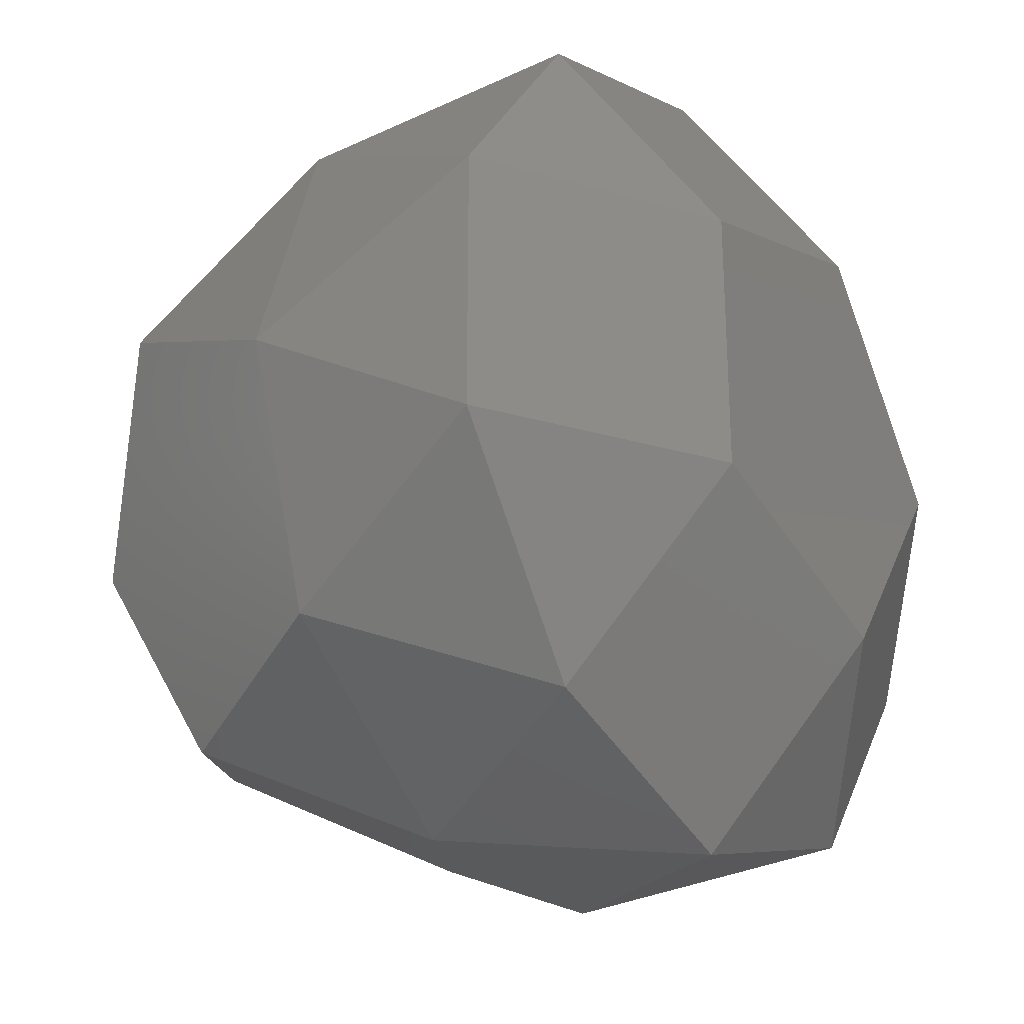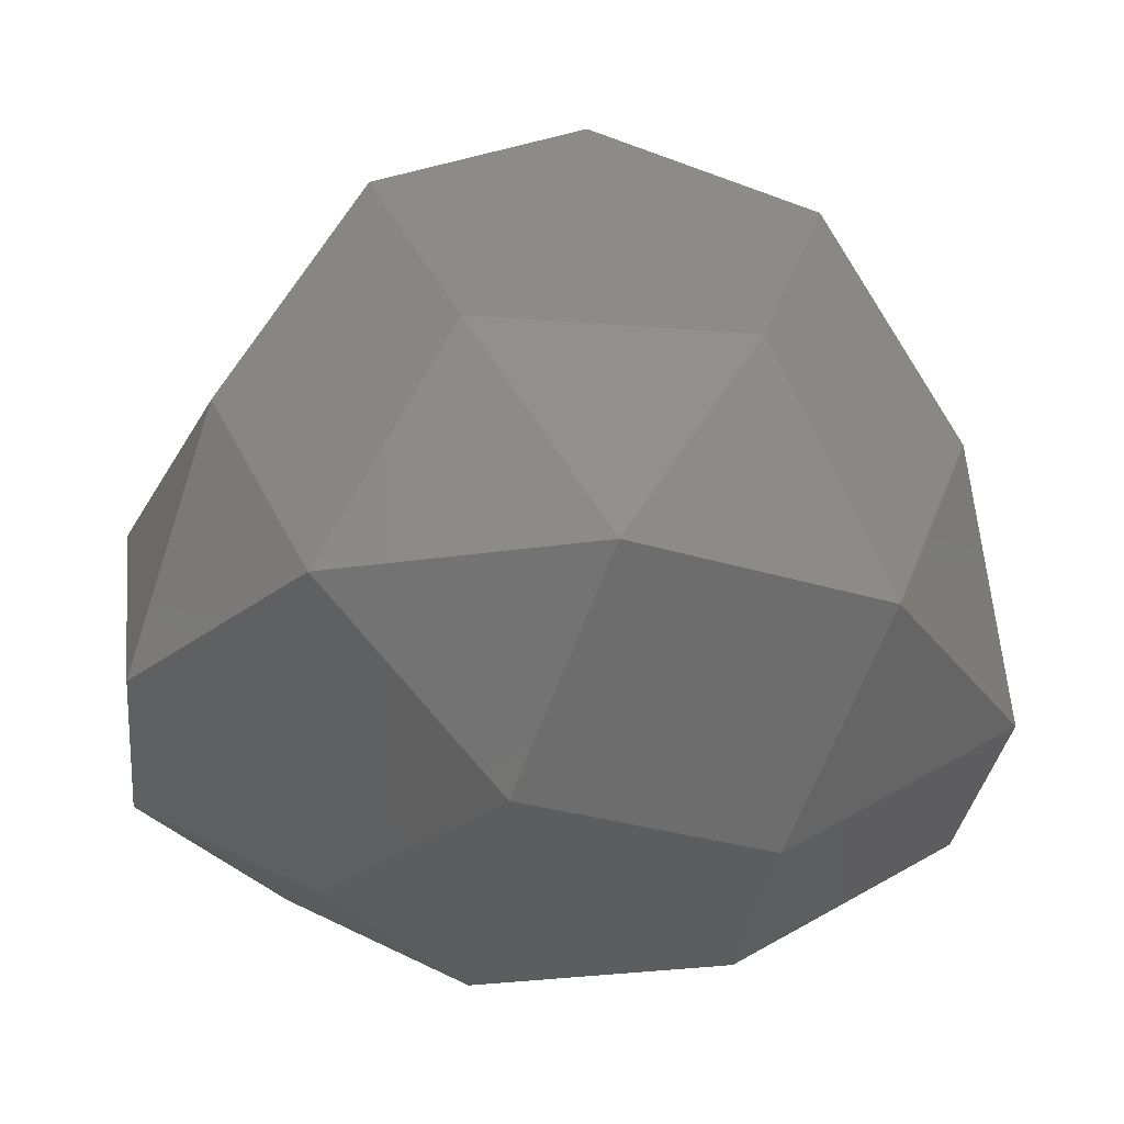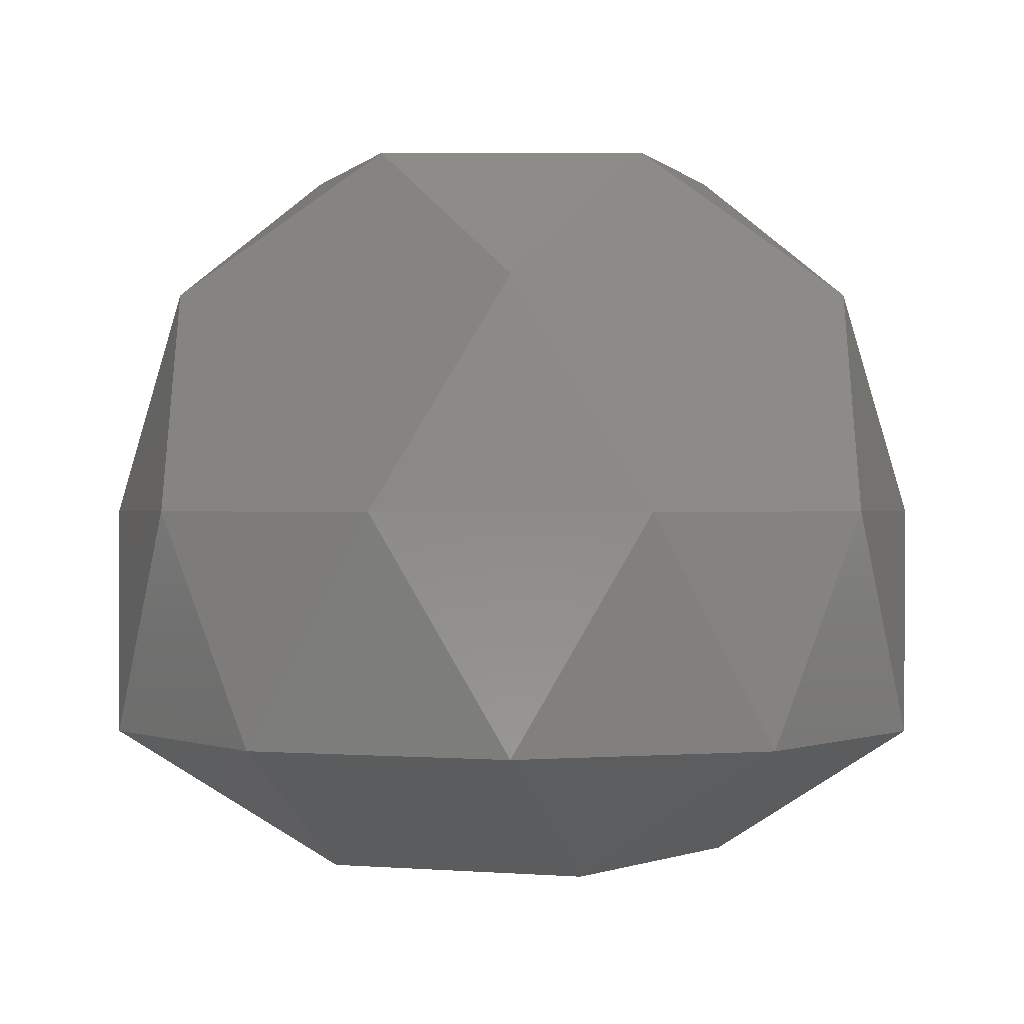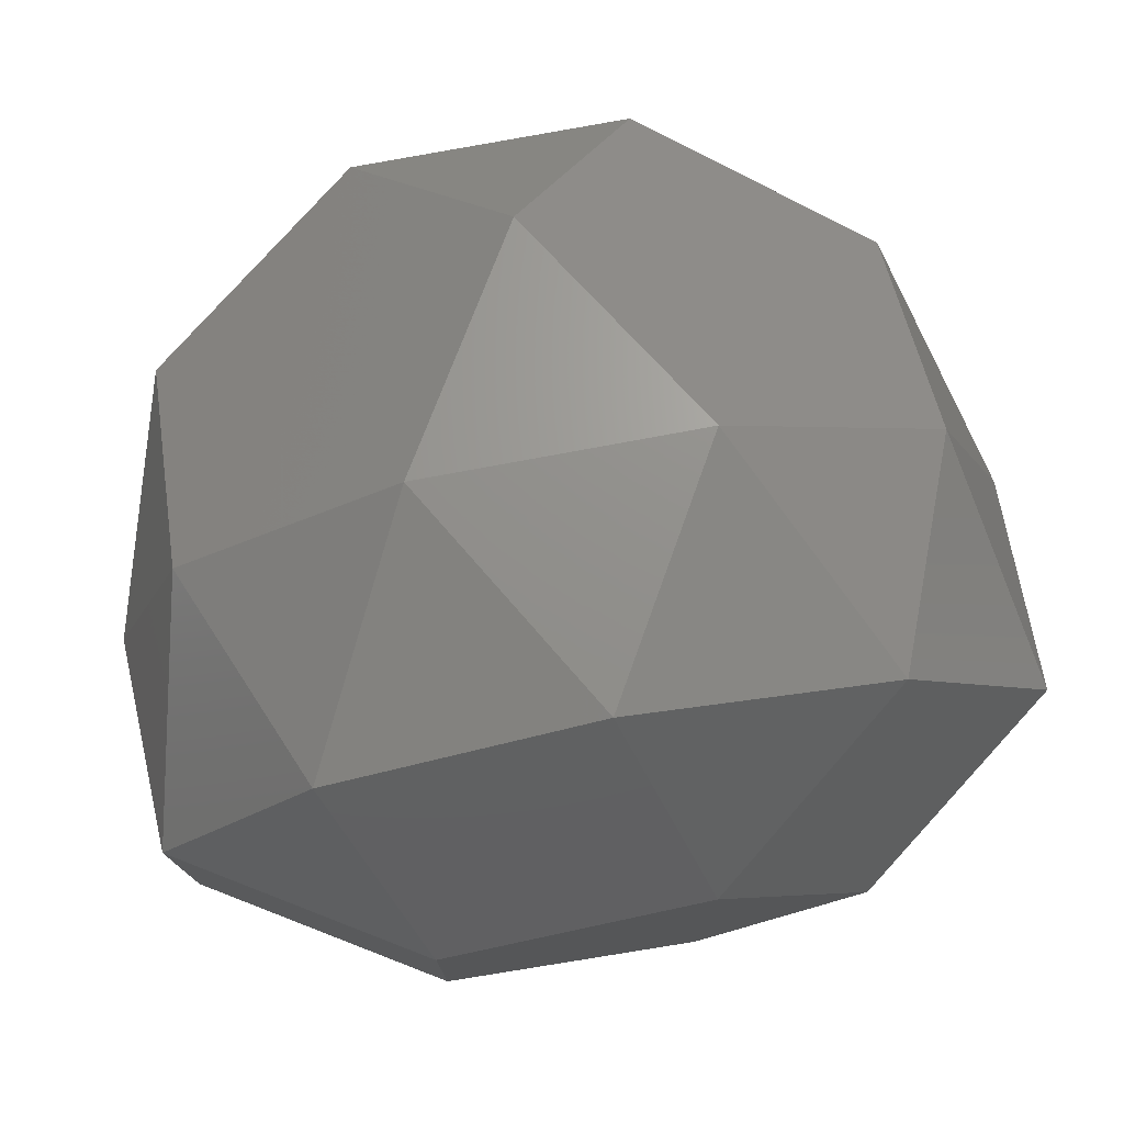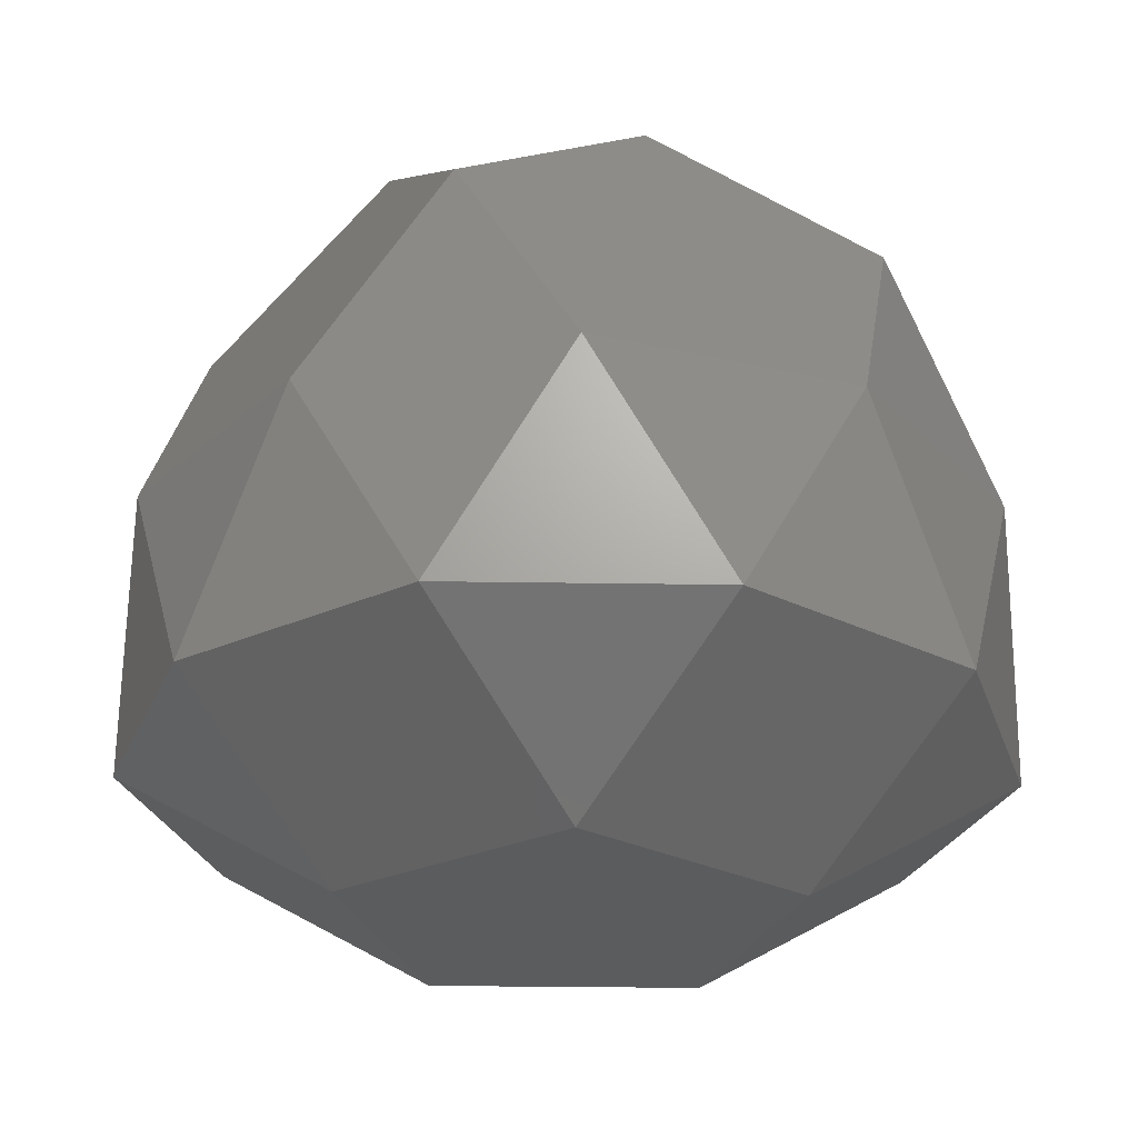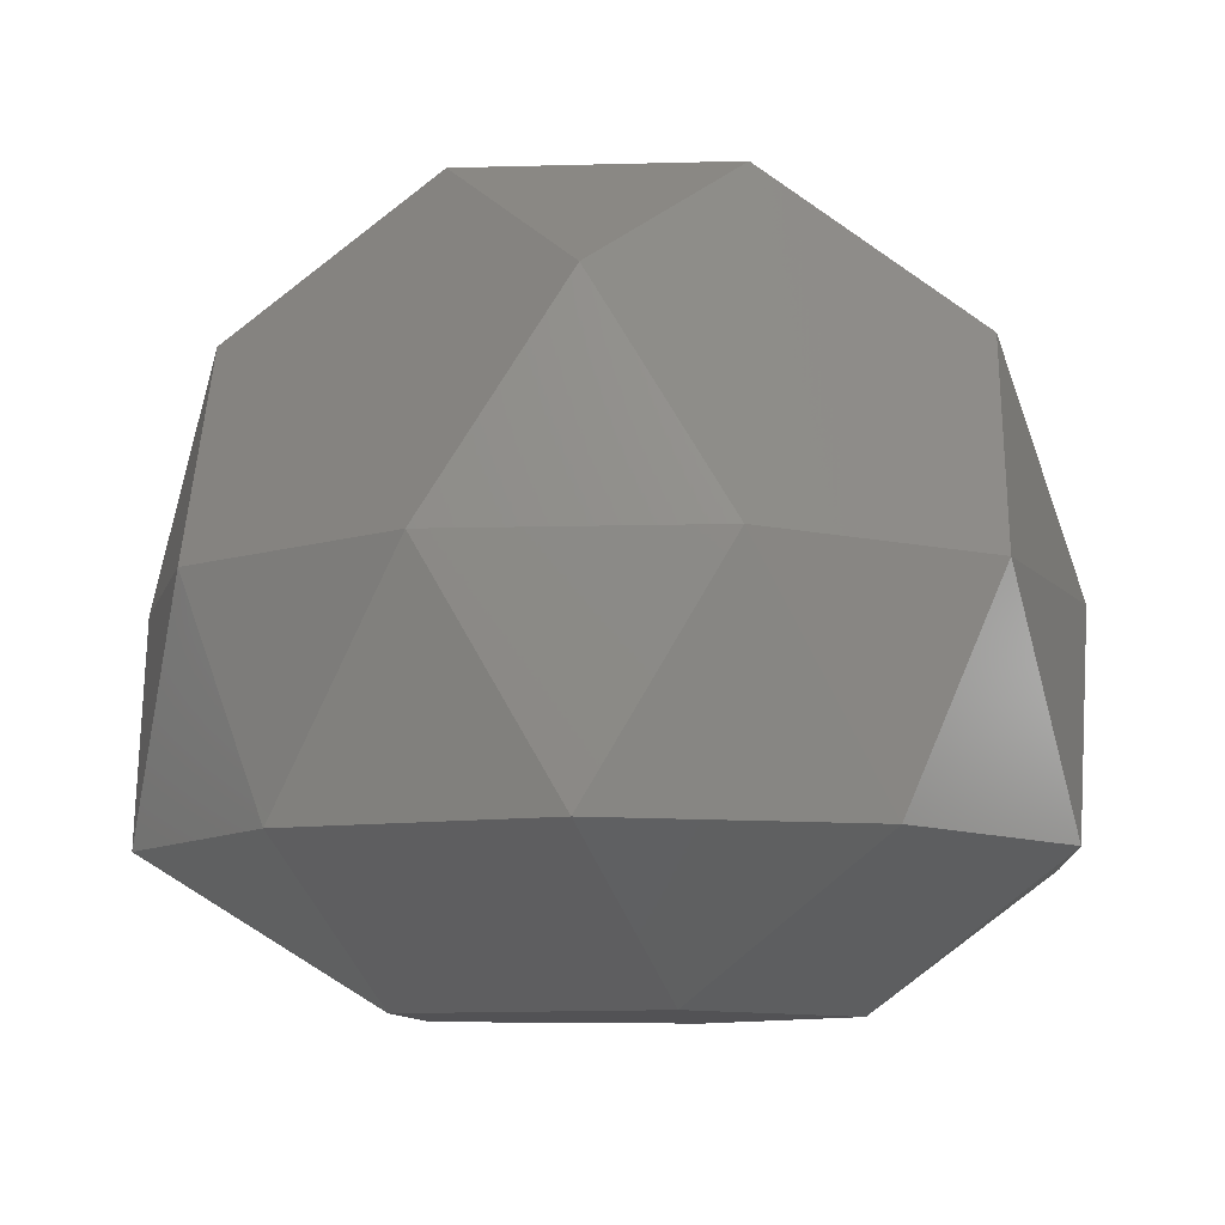
<metadata>
{"format":"stl","ext":"stl","renderer":"f3d","projection":"perspective","resolution":1024,"background":"white","views":[{"elev":-27.2,"azim":-56.0,"up":"+Z"},{"elev":-30.3,"azim":173.7,"up":"+Y"},{"elev":0.2,"azim":-71.8,"up":"+Y"},{"elev":77.5,"azim":-10.5,"up":"+Z"},{"elev":-27.7,"azim":-55.4,"up":"+Y"},{"elev":-9.3,"azim":-67.8,"up":"+Y"}]}
</metadata>
<code>
# stl→obj: 35 verts, 66 faces
v -38.72 -70.97 28.13
v 47.86 -70.97 0
v 14.79 -70.97 45.51
v -38.72 -70.97 -28.13
v 14.79 -70.97 -45.51
v -53.51 -41.4 -73.64
v -0 -41.4 -91.03
v 53.51 -41.4 -73.64
v 86.57 -41.4 -28.13
v 86.57 -41.4 28.13
v 53.51 -41.4 73.64
v -0 -41.4 91.03
v -53.51 -41.4 73.64
v -86.57 -41.4 28.13
v -86.57 -41.4 -28.13
v 45.51 84.55 -14.79
v -28.13 84.55 38.72
v 28.13 84.55 38.72
v -45.51 84.55 -14.79
v 0 84.55 -47.86
v 28.13 7.12 -86.57
v 45.51 54.98 -62.65
v -28.13 7.12 -86.57
v -45.51 54.98 -62.65
v -73.64 7.12 -53.51
v -91.03 7.12 0
v -73.64 54.98 23.93
v -73.64 7.12 53.51
v 0 54.98 77.43
v -28.13 7.12 86.57
v 28.13 7.12 86.57
v 73.64 54.98 23.93
v 73.64 7.12 53.51
v 91.03 7.12 0
v 73.64 7.12 -53.51
f 1 2 3
f 4 2 1
f 2 4 5
f 6 5 4
f 5 6 7
f 5 7 8
f 5 9 2
f 9 5 8
f 2 9 10
f 3 10 11
f 10 3 2
f 3 11 12
f 13 3 12
f 3 13 1
f 1 13 14
f 15 1 14
f 1 15 4
f 4 15 6
f 16 17 18
f 16 19 17
f 19 16 20
f 21 20 22
f 23 20 21
f 20 23 24
f 20 24 19
f 24 23 25
f 26 19 24
f 26 24 25
f 19 26 27
f 19 27 17
f 27 26 28
f 27 29 17
f 29 27 30
f 30 27 28
f 17 29 18
f 29 30 31
f 29 32 18
f 32 31 33
f 32 29 31
f 18 32 16
f 32 33 34
f 34 16 32
f 16 34 22
f 22 34 35
f 16 22 20
f 22 35 21
f 11 31 12
f 12 31 30
f 12 30 13
f 13 30 28
f 13 28 14
f 14 28 26
f 14 26 15
f 15 26 25
f 15 25 6
f 6 25 23
f 6 23 7
f 7 23 21
f 7 21 8
f 8 21 35
f 8 35 9
f 9 35 34
f 9 34 10
f 10 34 33
f 10 33 11
f 11 33 31

</code>
